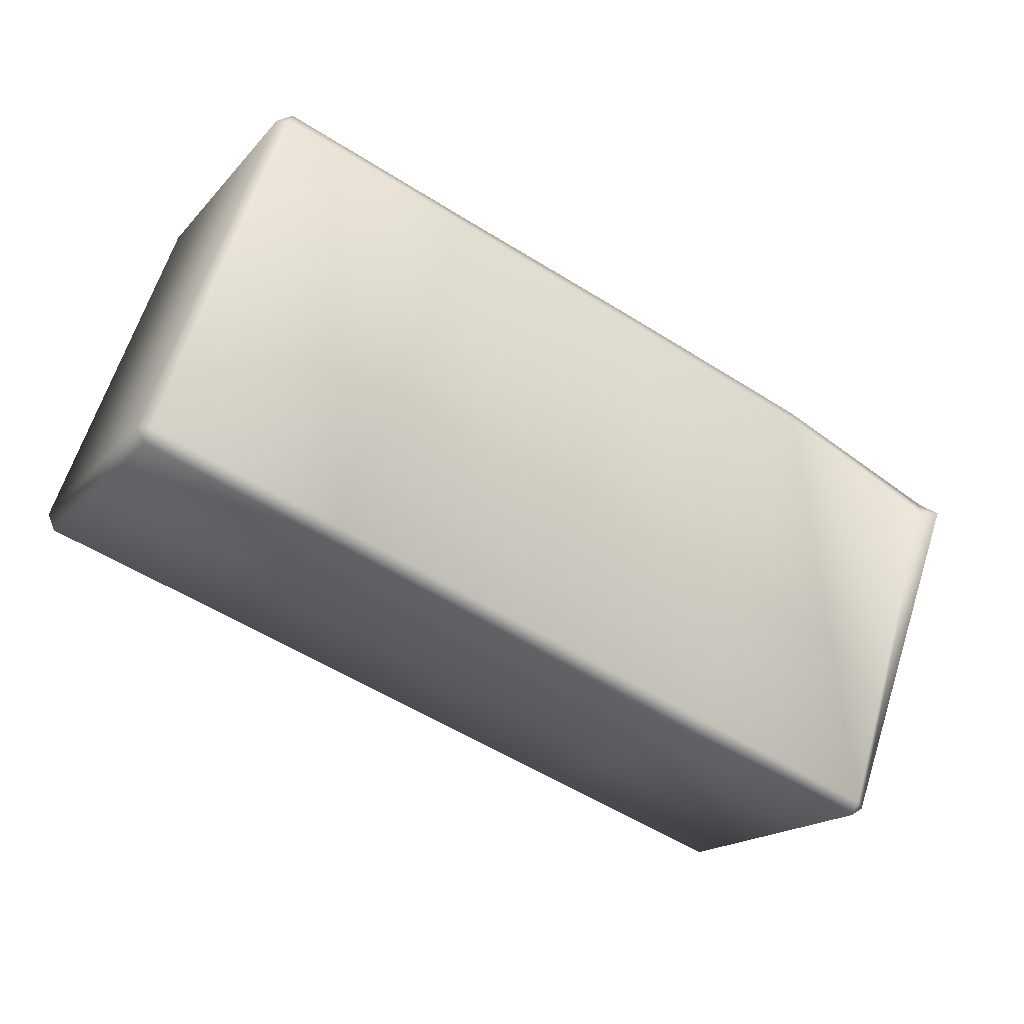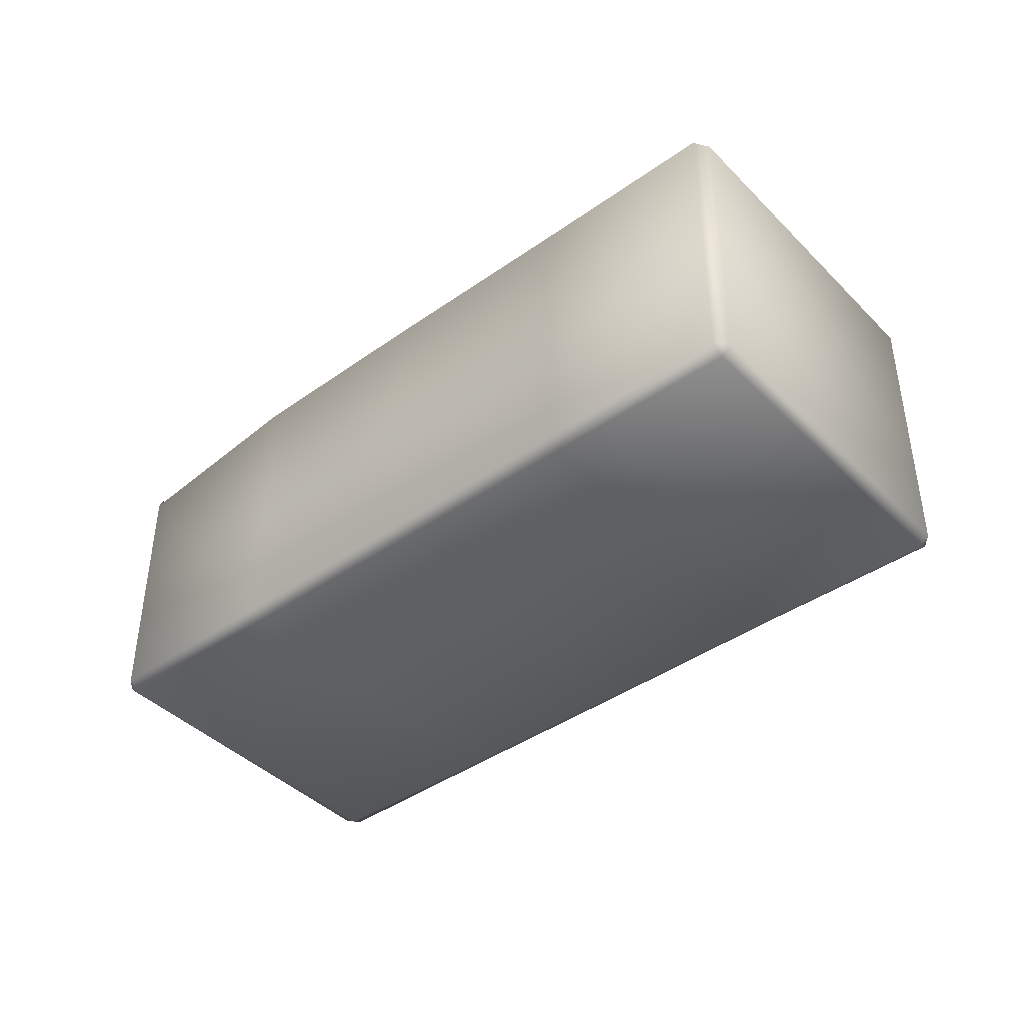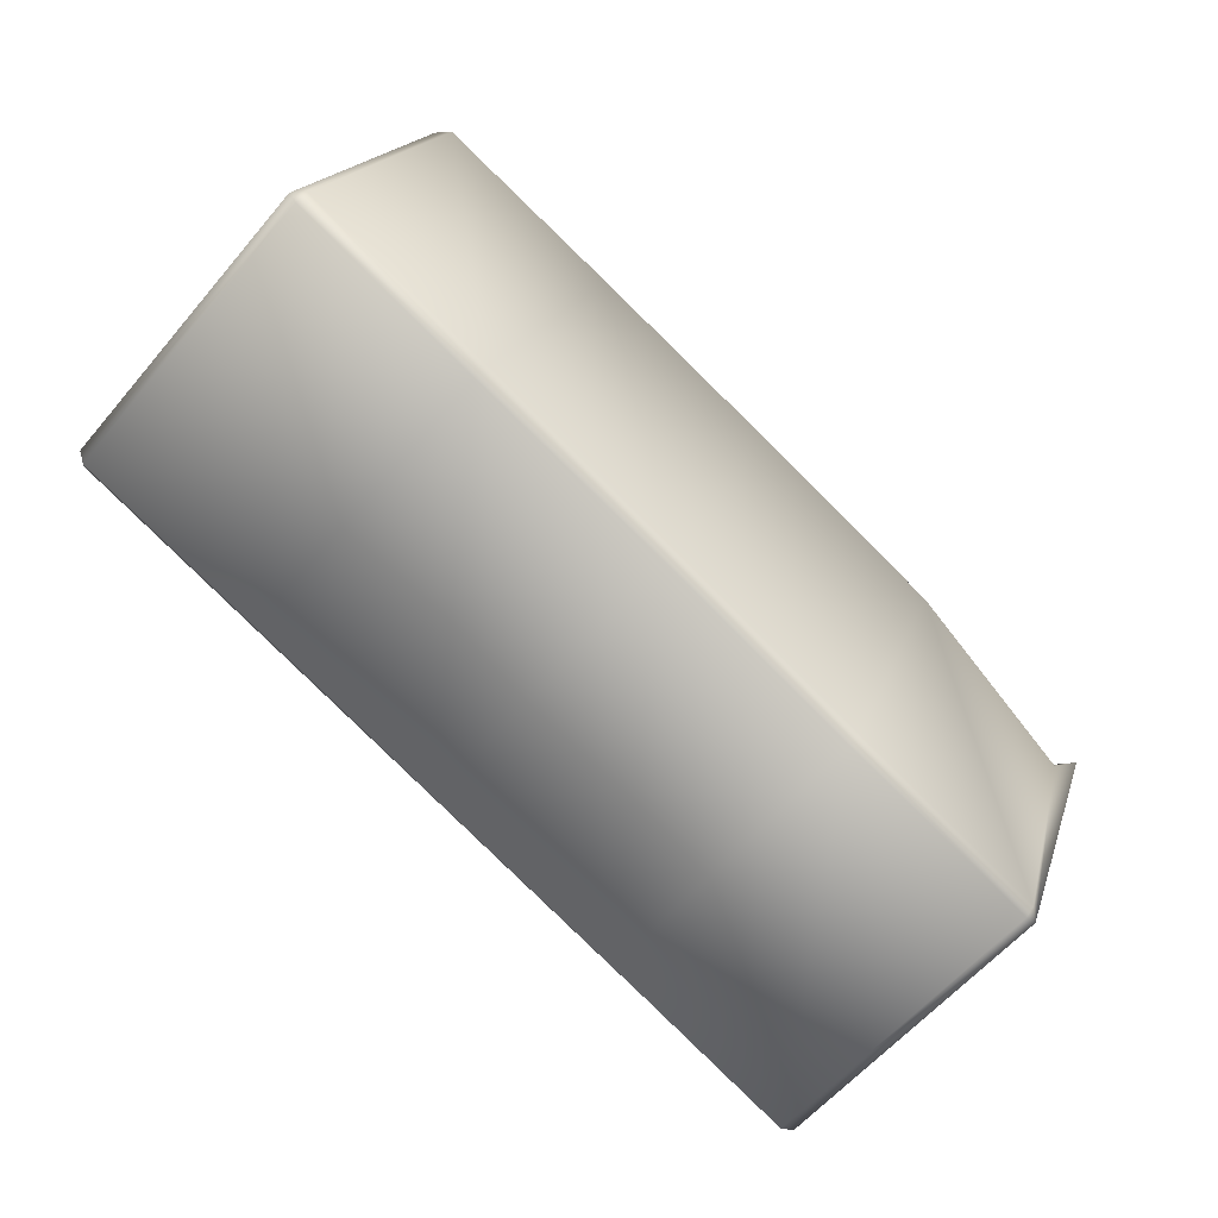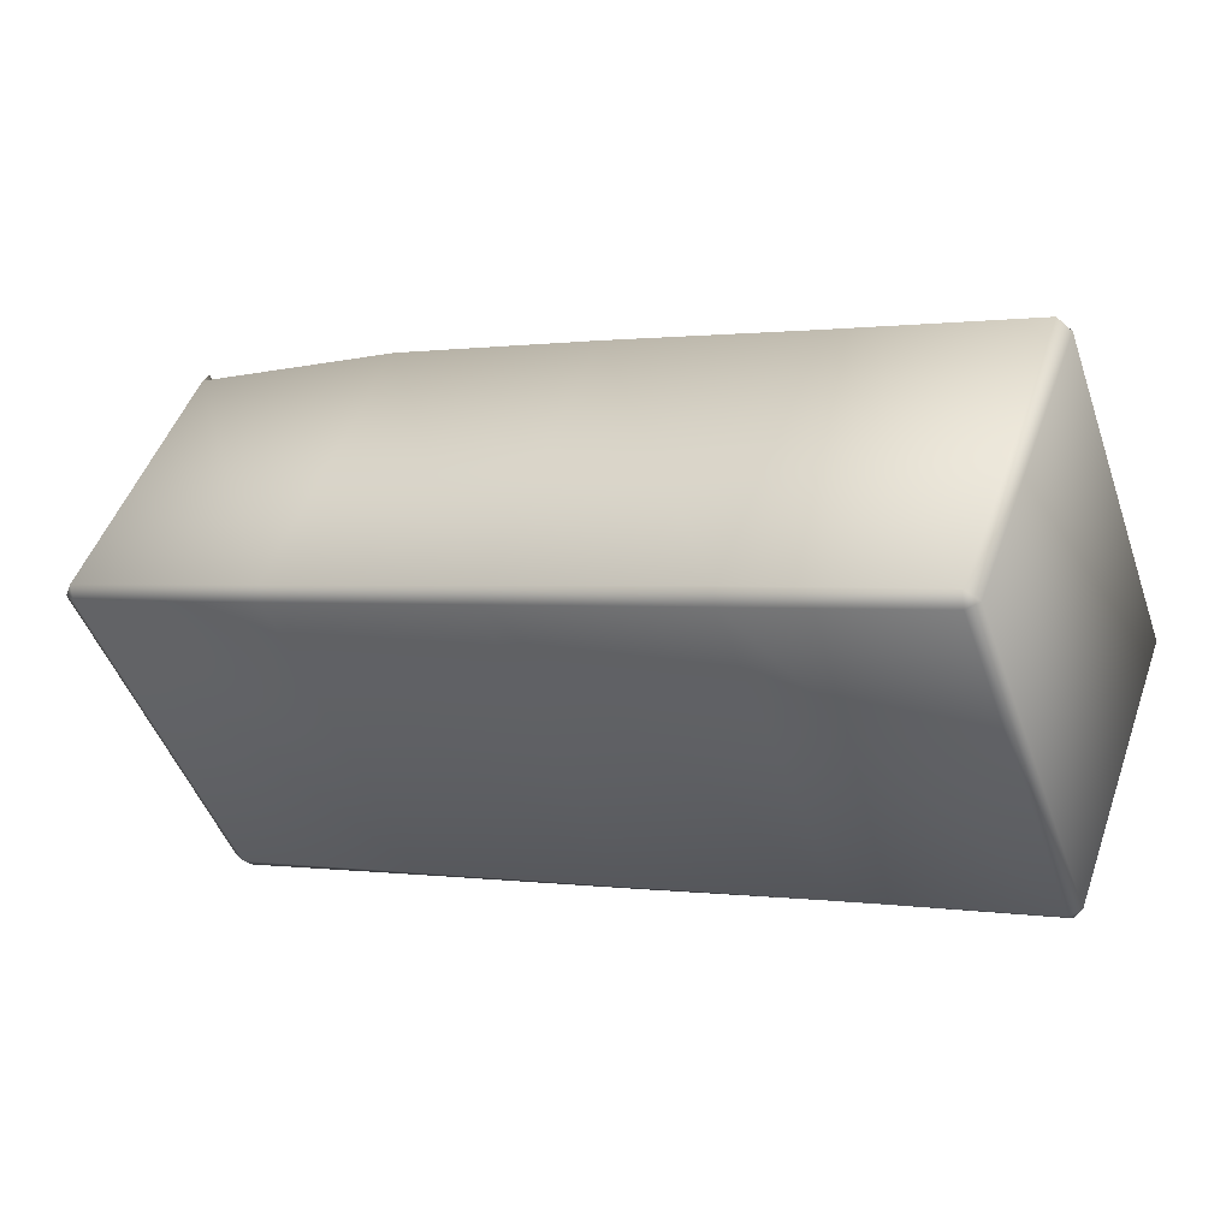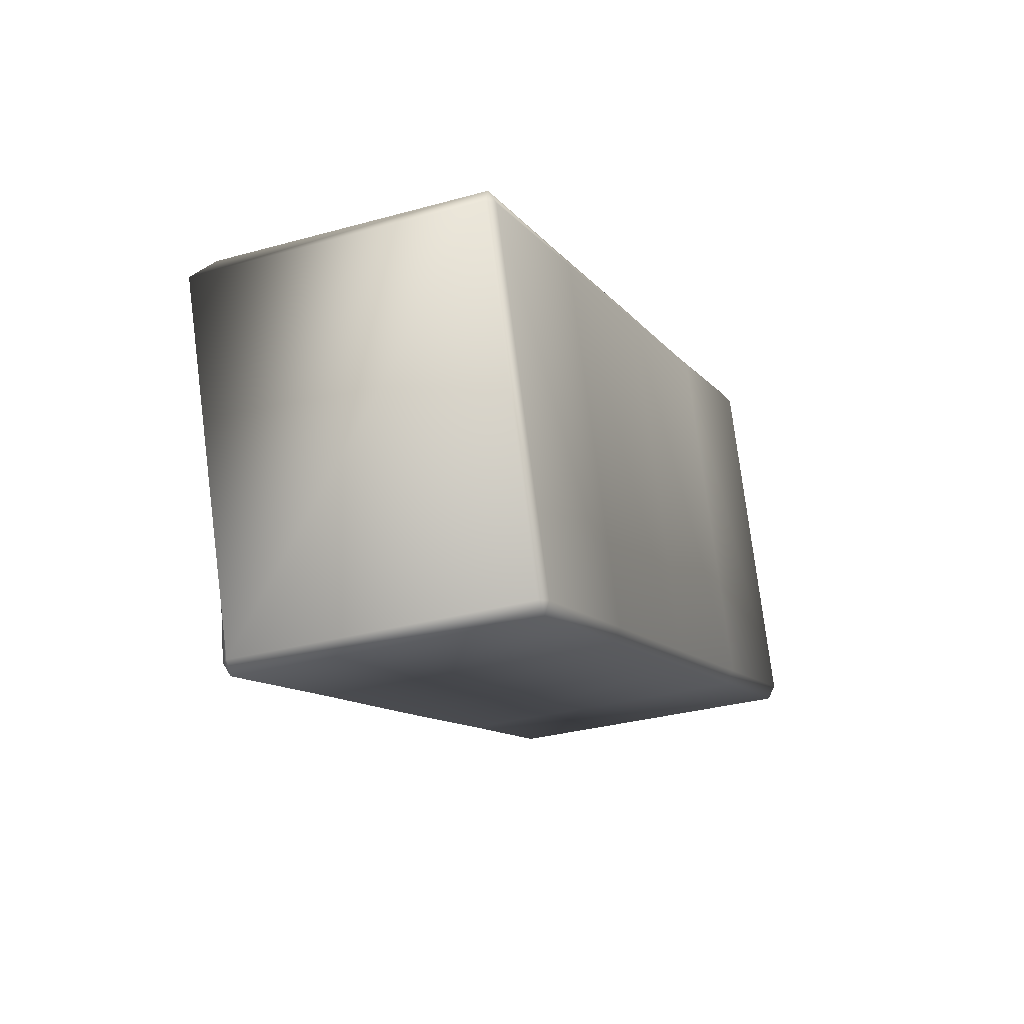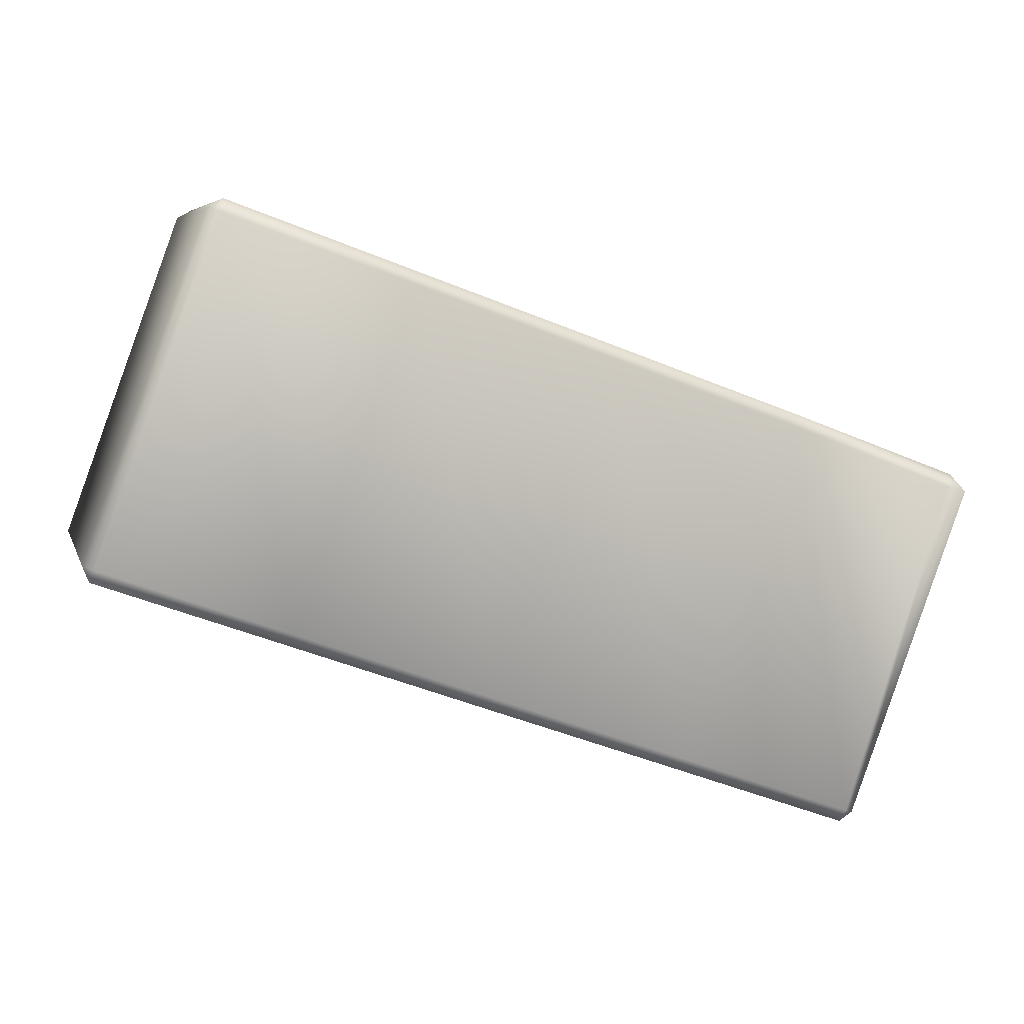
<metadata>
{"format":"obj","ext":"obj","renderer":"f3d","projection":"perspective","resolution":1024,"background":"white","views":[{"elev":-17.3,"azim":153.2,"up":"+Z"},{"elev":-41.9,"azim":20.0,"up":"+Y"},{"elev":-58.3,"azim":140.4,"up":"+Z"},{"elev":49.3,"azim":19.2,"up":"+Z"},{"elev":-31.5,"azim":-68.4,"up":"+Z"},{"elev":5.9,"azim":165.8,"up":"+Z"}]}
</metadata>
<code>
v  -178.2 12.55 -869.1
v  -184.6 12.55 -851.5
v  -195 12.55 -855.2
v  -188.6 12.55 -872.9
v  -184.6 29.29 -851.5
v  -178.2 29.29 -869.1
v  -188.6 29 -872.9
v  -195 29 -855.2
v  -184.9 12.99 -850.8
v  -184.9 28.84 -850.8
v  -195.3 28.59 -854.6
v  -195.3 12.96 -854.6
v  -157.5 13.01 -861.5
v  -157.5 28.92 -861.5
v  -163.9 28.92 -843.9
v  -163.9 13.01 -843.9
v  -178 12.99 -869.8
v  -178 28.84 -869.8
v  -167.6 28.92 -866
v  -167.6 13.09 -866
v  -205.4 12.88 -859
v  -205.4 28.32 -859
v  -199 28.32 -876.7
v  -199 12.88 -876.7
v  -158 12.55 -861.7
v  -164.4 12.55 -844.1
v  -174.3 12.55 -847.7
v  -167.8 12.55 -865.3
v  -204.8 12.55 -858.8
v  -198.4 12.55 -876.5
v  -164.4 29.55 -844.1
v  -158 29.55 -861.7
v  -167.8 29.46 -865.3
v  -174.3 29.46 -847.7
v  -198.4 28.82 -876.5
v  -204.8 27.39 -858.8
v  -164.7 13.01 -843.5
v  -164.7 29.09 -843.5
v  -174.5 28.92 -847
v  -174.5 13.09 -847
v  -205.1 27.06 -858.2
v  -205.1 12.88 -858.2
v  -198.2 12.88 -877.1
v  -198.2 28.49 -877.1
v  -188.4 28.59 -873.5
v  -188.4 12.96 -873.5
v  -157.8 29.09 -862.4
v  -157.8 13.01 -862.4
o Box2313
g Box2313
f 1 2 3 4
f 5 6 7 8
f 9 10 11 12
f 13 14 15 16
f 17 18 19 20
f 21 22 23 24
f 25 26 27 28
f 28 27 2 1
f 29 30 4 3
f 31 32 33 34
f 34 33 6 5
f 35 36 8 7
f 37 38 39 40
f 40 39 10 9
f 41 42 12 11
f 43 44 45 46
f 46 45 18 17
f 47 48 20 19
f 26 25 13 16
f 15 14 32 31
f 16 15 38 37
f 21 24 30 29
f 23 22 36 35
f 22 21 42 41
f 24 23 44 43
f 2 9 12 3
f 4 46 17 1
f 6 18 45 7
f 8 11 10 5
f 48 47 14 13
f 27 26 37 40
f 27 40 9 2
f 1 17 20 28
f 30 43 46 4
f 3 12 42 29
f 32 47 19 33
f 34 39 38 31
f 33 19 18 6
f 5 10 39 34
f 36 41 11 8
f 7 45 44 35
f 31 38 15
f 24 43 30
f 29 42 21
f 22 41 36
f 35 44 23
f 47 32 14
f 26 16 37
f 25 28 20 48
f 25 48 13

</code>
